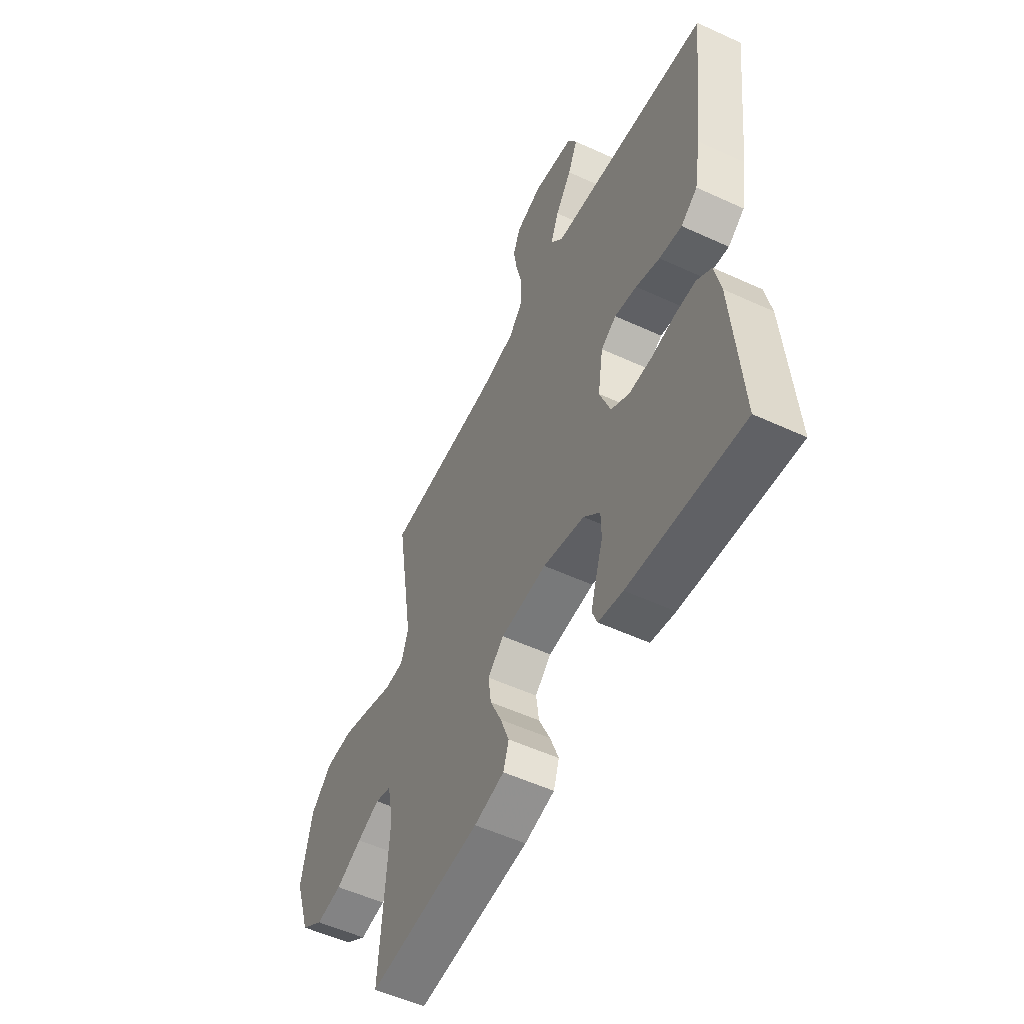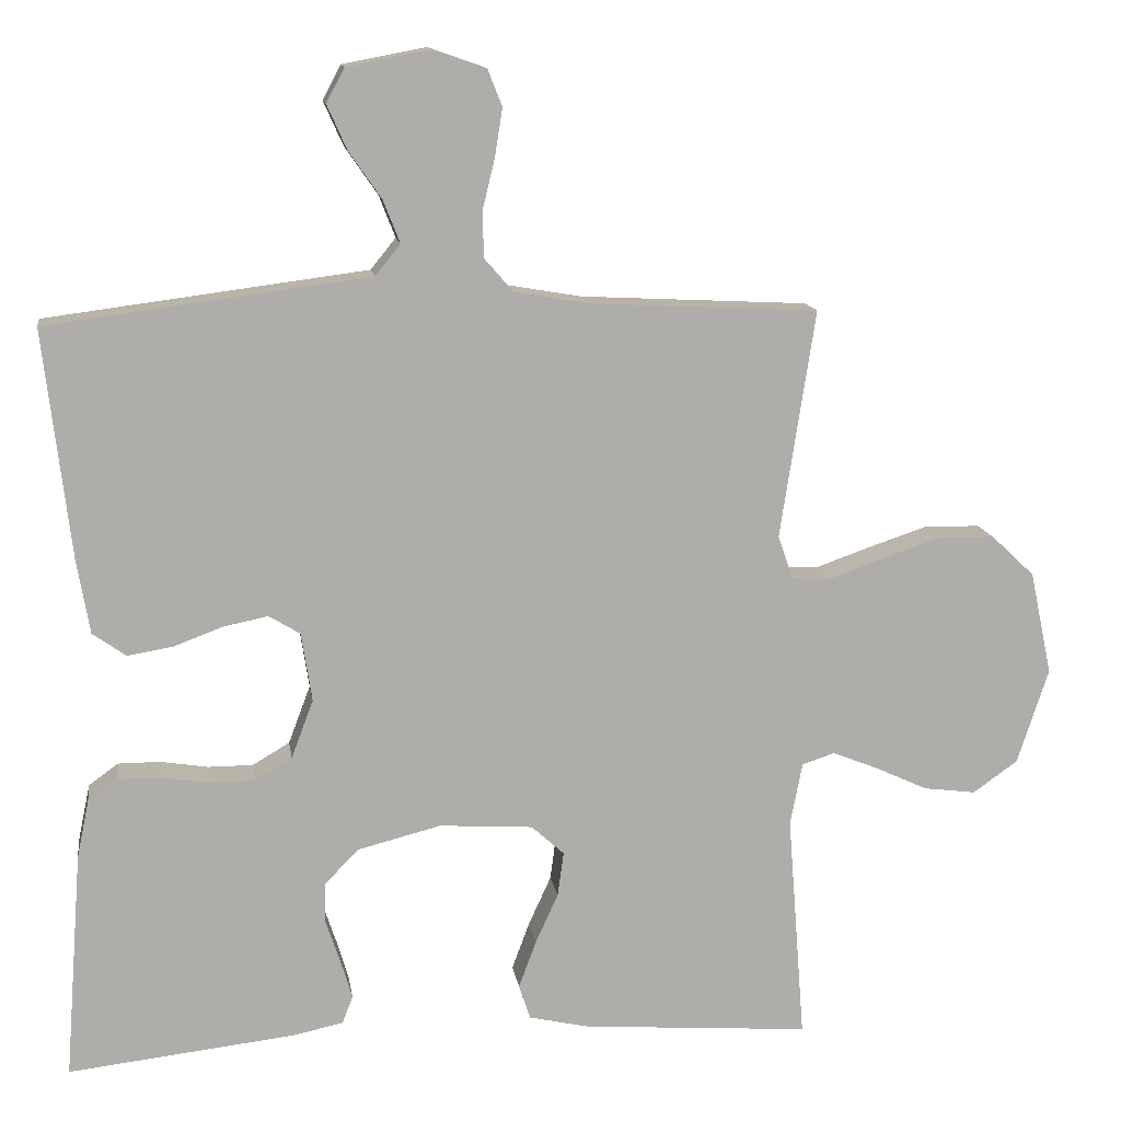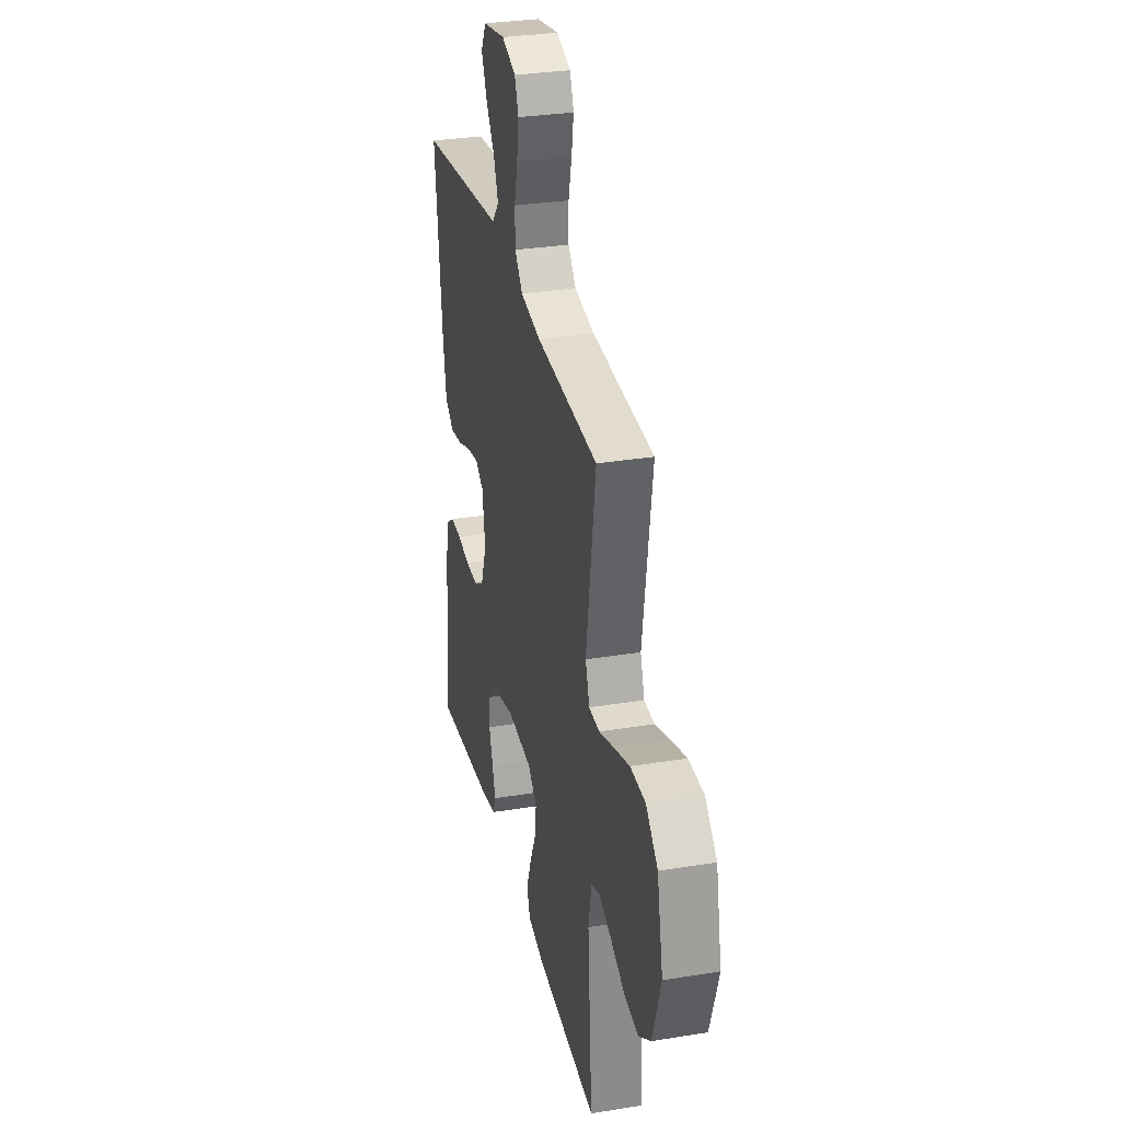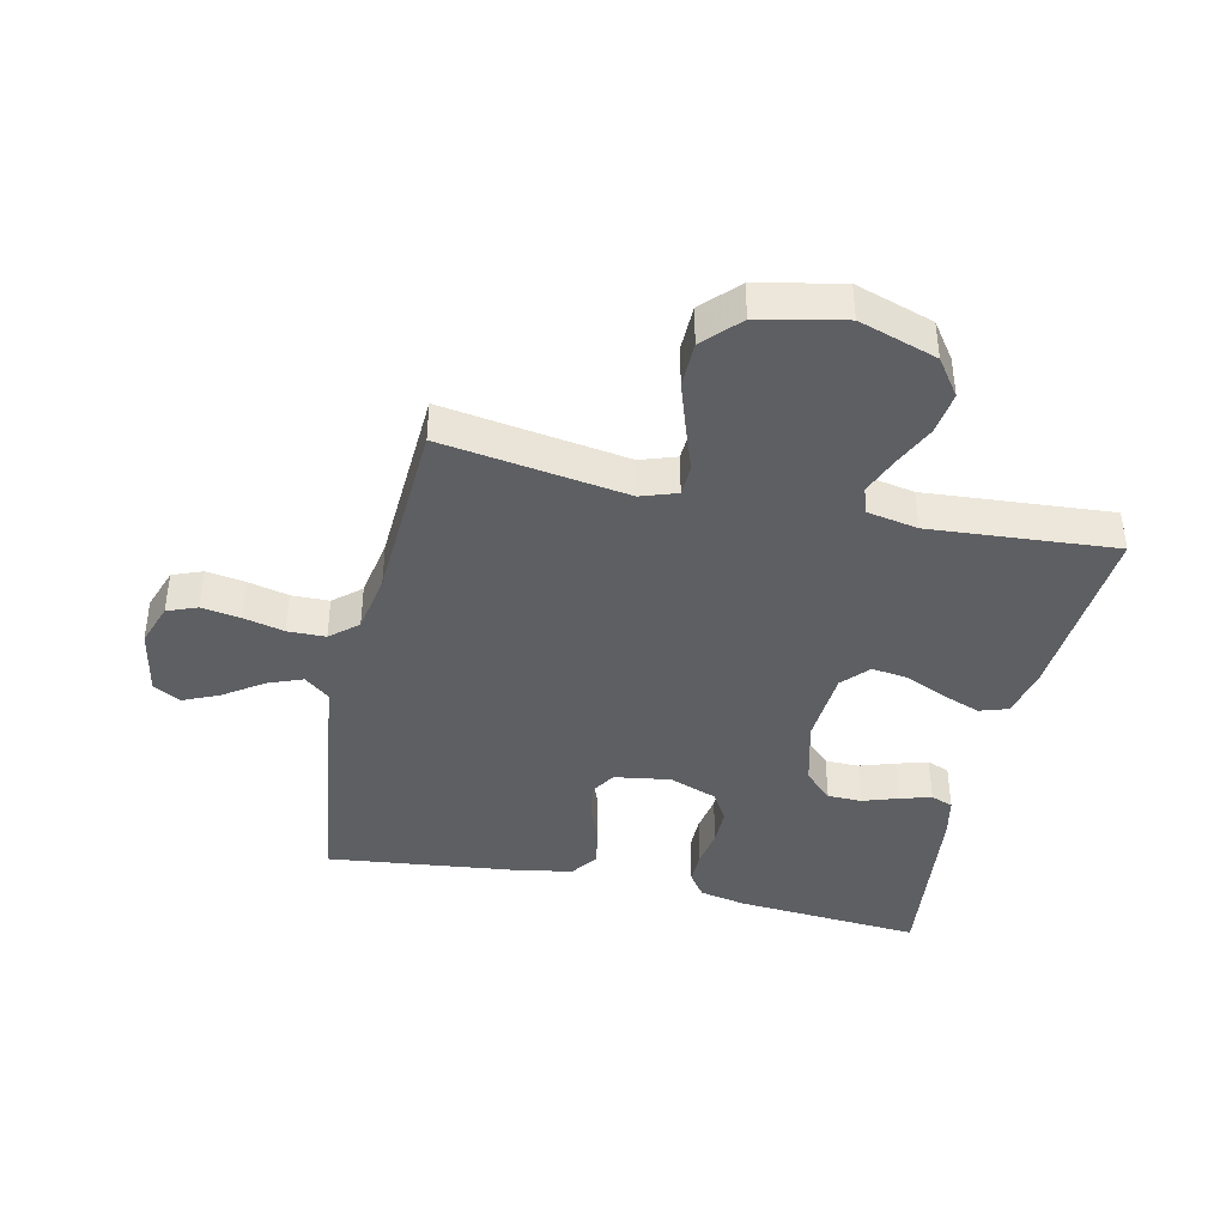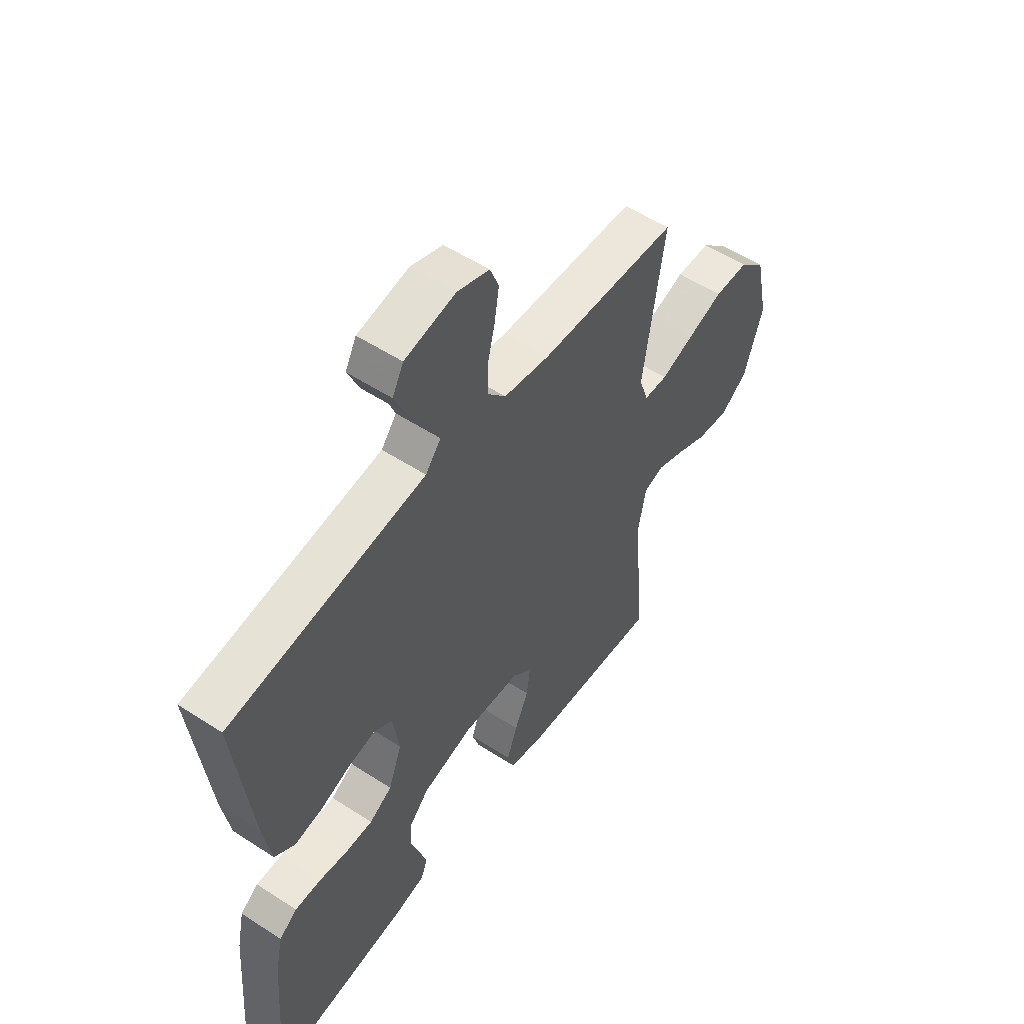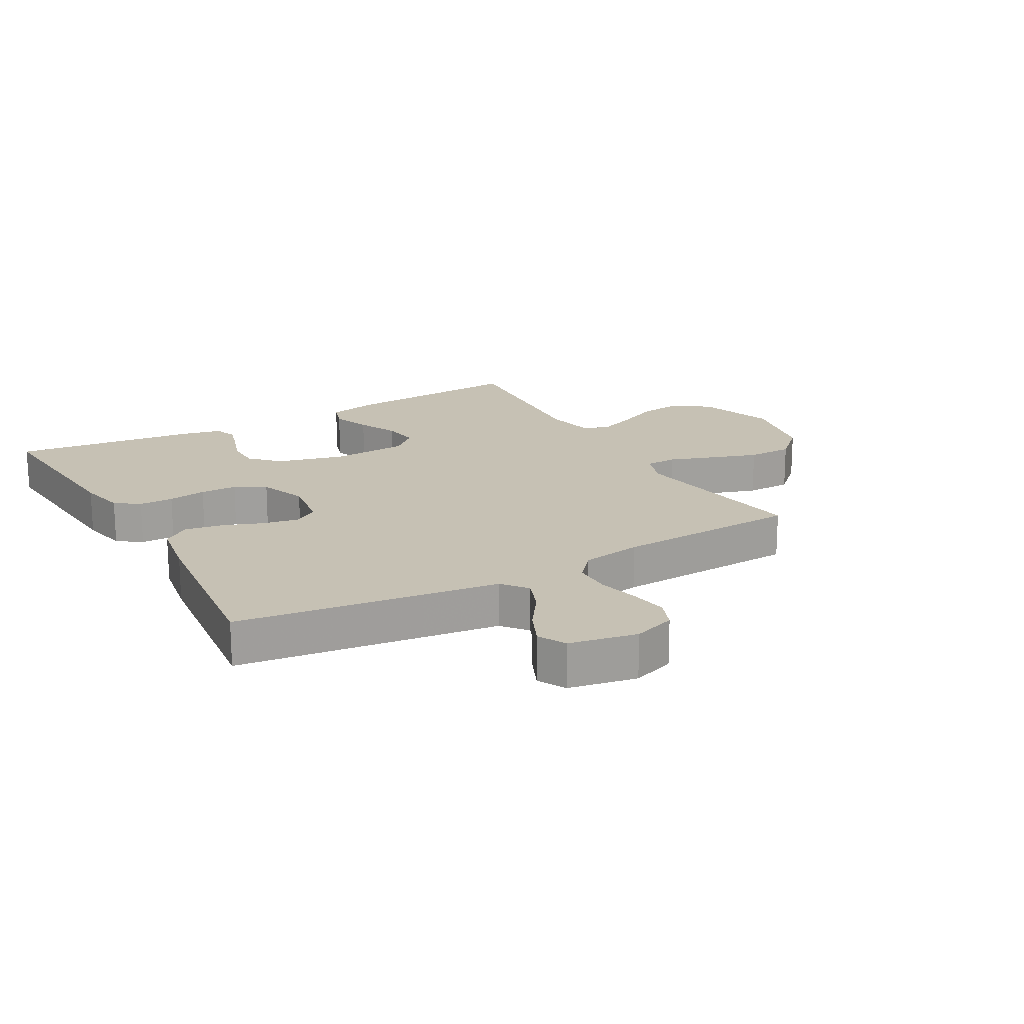
<metadata>
{"format":"obj","ext":"obj","renderer":"f3d","projection":"perspective","resolution":1024,"background":"white","views":[{"elev":-54.2,"azim":-116.1,"up":"+Z"},{"elev":13.0,"azim":-8.4,"up":"+Z"},{"elev":31.0,"azim":76.9,"up":"+Z"},{"elev":-40.7,"azim":77.4,"up":"+Y"},{"elev":54.2,"azim":-55.3,"up":"+Z"},{"elev":18.5,"azim":-29.6,"up":"+Y"}]}
</metadata>
<code>
v 0.5 0.07 0.5
v 0.454 0.07 0.2
v 0.474 0.07 0.142
v 0.525 0.07 0.14
v 0.596 0.07 0.165
v 0.674 0.07 0.191
v 0.748 0.07 0.19
v 0.805 0.07 0.136
v 0.834 0.07 0
v 0.793 0.07 -0.126
v 0.734 0.07 -0.168
v 0.665 0.07 -0.159
v 0.596 0.07 -0.127
v 0.536 0.07 -0.103
v 0.493 0.07 -0.117
v 0.477 0.07 -0.2
v 0.5 0.07 -0.5
v 0.2 0.07 -0.478
v 0.12 0.07 -0.46
v 0.105 0.07 -0.414
v 0.128 0.07 -0.352
v 0.158 0.07 -0.286
v 0.166 0.07 -0.227
v 0.123 0.07 -0.188
v 0 0.07 -0.18
v -0.11 0.07 -0.208
v -0.154 0.07 -0.253
v -0.155 0.07 -0.308
v -0.136 0.07 -0.365
v -0.121 0.07 -0.416
v -0.135 0.07 -0.452
v -0.2 0.07 -0.466
v -0.5 0.07 -0.5
v -0.477 0.07 -0.2
v -0.461 0.07 -0.124
v -0.422 0.07 -0.096
v -0.366 0.07 -0.096
v -0.304 0.07 -0.106
v -0.244 0.07 -0.106
v -0.195 0.07 -0.077
v -0.166 0.07 0
v -0.18 0.07 0.091
v -0.221 0.07 0.116
v -0.28 0.07 0.104
v -0.344 0.07 0.08
v -0.404 0.07 0.07
v -0.448 0.07 0.101
v -0.465 0.07 0.2
v -0.5 0.07 0.5
v -0.2 0.07 0.539
v -0.076 0.07 0.555
v -0.043 0.07 0.596
v -0.065 0.07 0.652
v -0.108 0.07 0.714
v -0.134 0.07 0.772
v -0.11 0.07 0.817
v 0 0.07 0.838
v 0.069 0.07 0.814
v 0.088 0.07 0.766
v 0.078 0.07 0.703
v 0.062 0.07 0.637
v 0.063 0.07 0.576
v 0.101 0.07 0.532
v 0.2 0.07 0.515
v 0.5 0 0.5
v 0.454 0 0.2
v 0.474 0 0.142
v 0.525 0 0.14
v 0.596 0 0.165
v 0.674 0 0.191
v 0.748 0 0.19
v 0.805 0 0.136
v 0.834 0 0
v 0.793 0 -0.126
v 0.734 0 -0.168
v 0.665 0 -0.159
v 0.596 0 -0.127
v 0.536 0 -0.103
v 0.493 0 -0.117
v 0.477 0 -0.2
v 0.5 0 -0.5
v 0.2 0 -0.478
v 0.12 0 -0.46
v 0.105 0 -0.414
v 0.128 0 -0.352
v 0.158 0 -0.286
v 0.166 0 -0.227
v 0.123 0 -0.188
v 0 0 -0.18
v -0.11 0 -0.208
v -0.154 0 -0.253
v -0.155 0 -0.308
v -0.136 0 -0.365
v -0.121 0 -0.416
v -0.135 0 -0.452
v -0.2 0 -0.466
v -0.5 0 -0.5
v -0.477 0 -0.2
v -0.461 0 -0.124
v -0.422 0 -0.096
v -0.366 0 -0.096
v -0.304 0 -0.106
v -0.244 0 -0.106
v -0.195 0 -0.077
v -0.166 0 0
v -0.18 0 0.091
v -0.221 0 0.116
v -0.28 0 0.104
v -0.344 0 0.08
v -0.404 0 0.07
v -0.448 0 0.101
v -0.465 0 0.2
v -0.5 0 0.5
v -0.2 0 0.539
v -0.076 0 0.555
v -0.043 0 0.596
v -0.065 0 0.652
v -0.108 0 0.714
v -0.134 0 0.772
v -0.11 0 0.817
v 0 0 0.838
v 0.069 0 0.814
v 0.088 0 0.766
v 0.078 0 0.703
v 0.062 0 0.637
v 0.063 0 0.576
v 0.101 0 0.532
v 0.2 0 0.515
f 58 59 60 61
f 56 57 58 61
f 56 61 62
f 53 54 55 56
f 52 53 56 62
f 51 52 62 63
f 44 45 46 47
f 43 44 47 48
f 35 36 37 38
f 35 38 39
f 34 35 39
f 33 34 39
f 32 33 39 40
f 28 29 30 31
f 28 31 32 40
f 19 20 21 22
f 17 18 19 22
f 16 17 22 23
f 15 16 23 24
f 10 11 12 13
f 10 13 14
f 9 10 14
f 4 5 6 7
f 4 7 8 9
f 64 1 2
f 64 2 3
f 63 64 3
f 51 63 3
f 50 51 3
f 43 48 49 50
f 42 43 50 3
f 41 42 3 4
f 27 28 40 41
f 26 27 41
f 25 26 41 4
f 14 15 24 25
f 4 9 14 25
f 125 124 123 122
f 125 122 121 120
f 126 125 120
f 120 119 118 117
f 126 120 117 116
f 127 126 116 115
f 111 110 109 108
f 112 111 108 107
f 102 101 100 99
f 103 102 99
f 103 99 98
f 103 98 97
f 104 103 97 96
f 95 94 93 92
f 104 96 95 92
f 86 85 84 83
f 86 83 82 81
f 87 86 81 80
f 88 87 80 79
f 77 76 75 74
f 78 77 74
f 78 74 73
f 71 70 69 68
f 73 72 71 68
f 66 65 128
f 67 66 128
f 67 128 127
f 67 127 115
f 67 115 114
f 114 113 112 107
f 67 114 107 106
f 68 67 106 105
f 105 104 92 91
f 105 91 90
f 68 105 90 89
f 89 88 79 78
f 89 78 73 68
f 1 65 66 2
f 2 66 67 3
f 3 67 68 4
f 4 68 69 5
f 5 69 70 6
f 6 70 71 7
f 7 71 72 8
f 8 72 73 9
f 9 73 74 10
f 10 74 75 11
f 11 75 76 12
f 12 76 77 13
f 13 77 78 14
f 14 78 79 15
f 15 79 80 16
f 16 80 81 17
f 17 81 82 18
f 18 82 83 19
f 19 83 84 20
f 20 84 85 21
f 21 85 86 22
f 22 86 87 23
f 23 87 88 24
f 24 88 89 25
f 25 89 90 26
f 26 90 91 27
f 27 91 92 28
f 28 92 93 29
f 29 93 94 30
f 30 94 95 31
f 31 95 96 32
f 32 96 97 33
f 33 97 98 34
f 34 98 99 35
f 35 99 100 36
f 36 100 101 37
f 37 101 102 38
f 38 102 103 39
f 39 103 104 40
f 40 104 105 41
f 41 105 106 42
f 42 106 107 43
f 43 107 108 44
f 44 108 109 45
f 45 109 110 46
f 46 110 111 47
f 47 111 112 48
f 48 112 113 49
f 49 113 114 50
f 50 114 115 51
f 51 115 116 52
f 52 116 117 53
f 53 117 118 54
f 54 118 119 55
f 55 119 120 56
f 56 120 121 57
f 57 121 122 58
f 58 122 123 59
f 59 123 124 60
f 60 124 125 61
f 61 125 126 62
f 62 126 127 63
f 63 127 128 64
f 64 128 65 1

</code>
